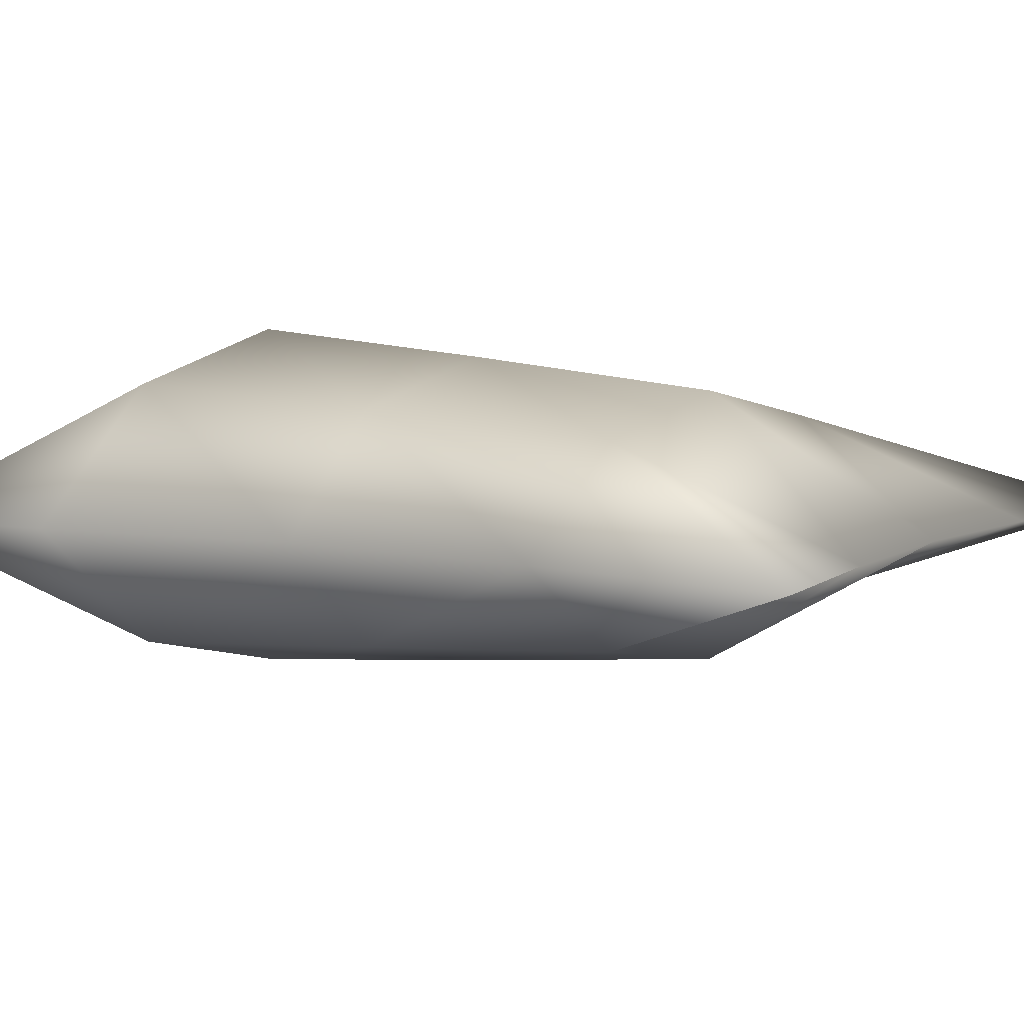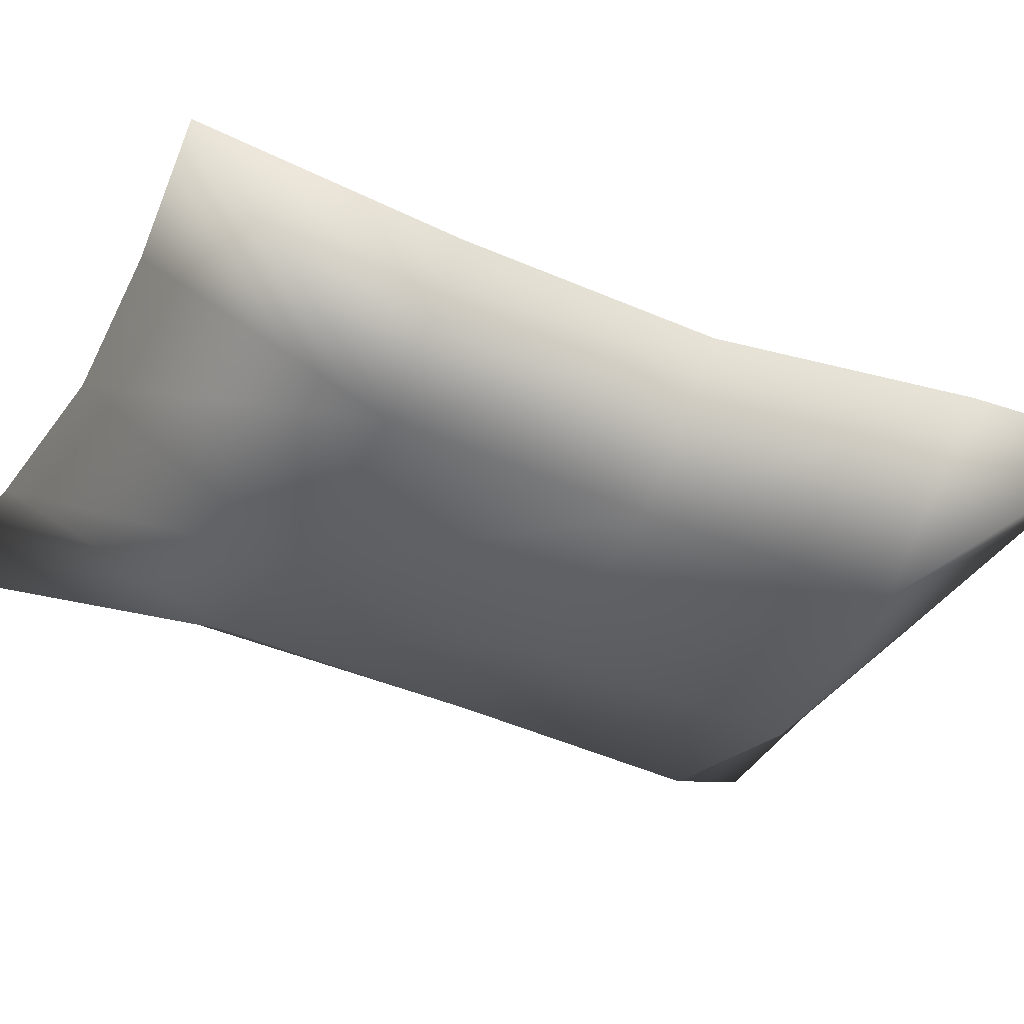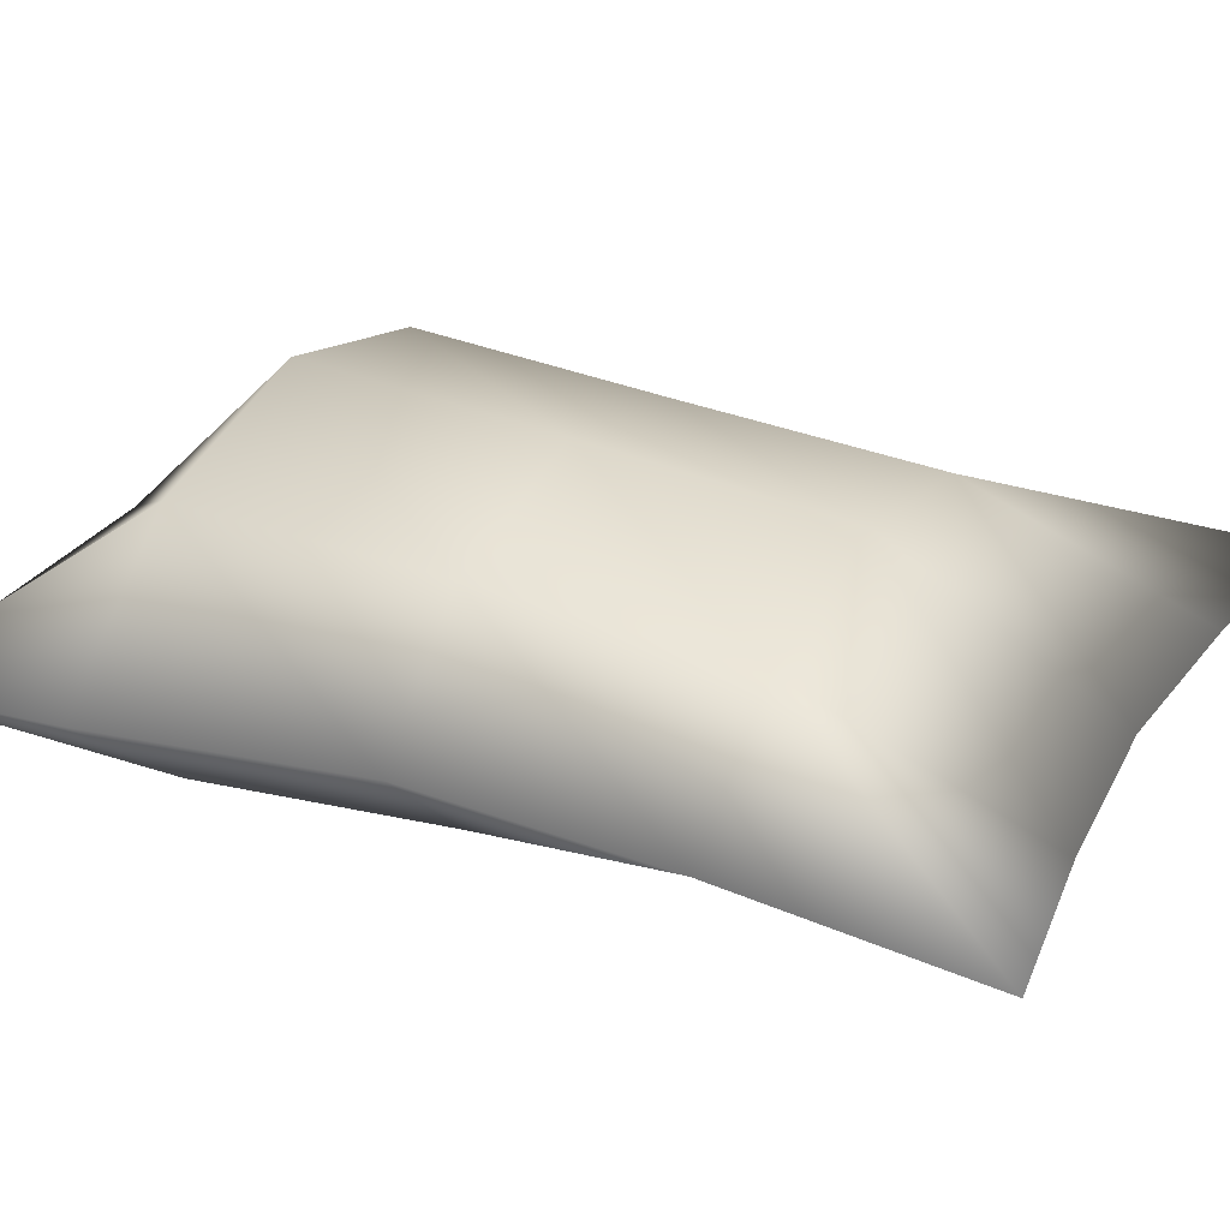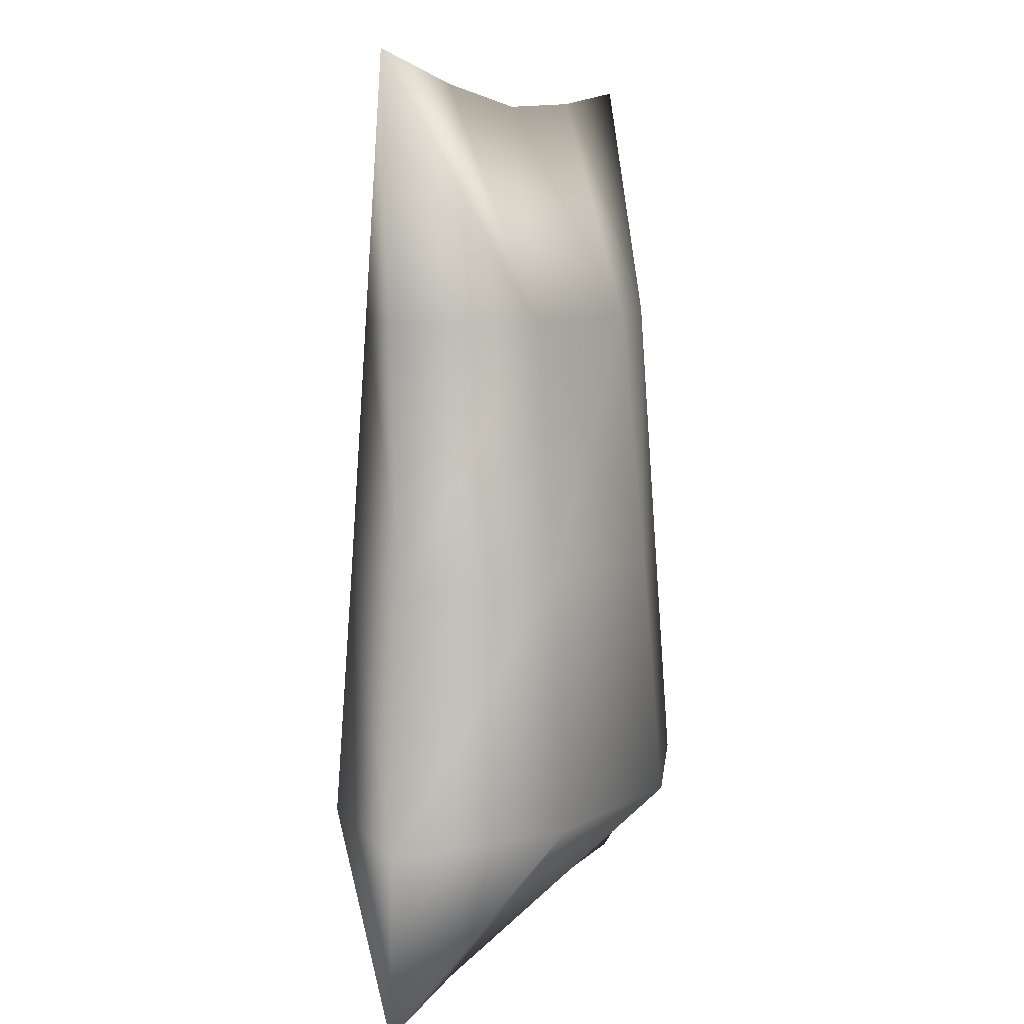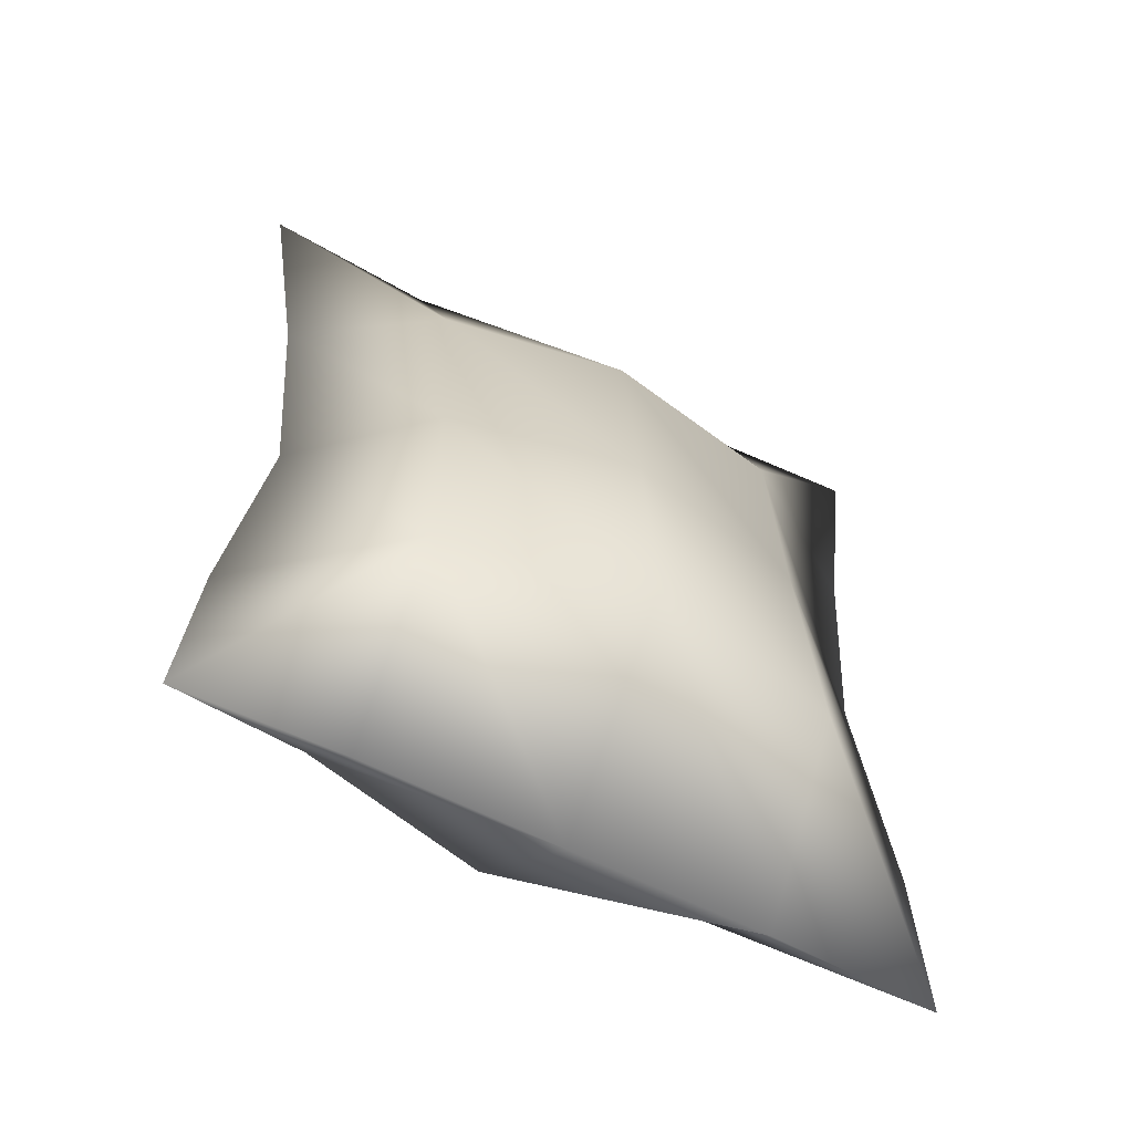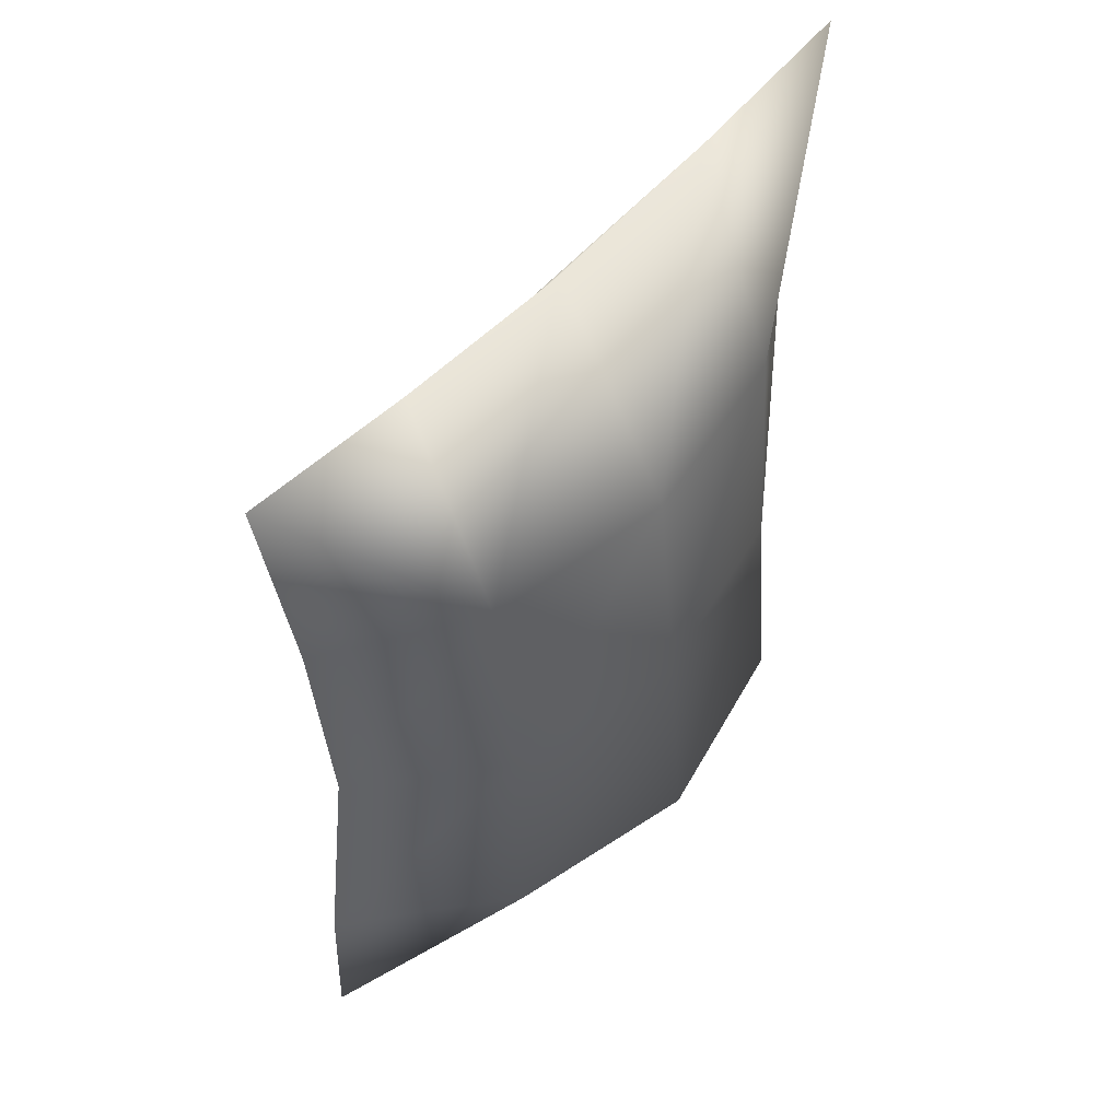
<metadata>
{"format":"obj","ext":"obj","renderer":"f3d","projection":"perspective","resolution":1024,"background":"white","views":[{"elev":6.4,"azim":121.8,"up":"+Z"},{"elev":-35.5,"azim":-117.0,"up":"+Z"},{"elev":27.9,"azim":115.9,"up":"+Z"},{"elev":7.4,"azim":-70.8,"up":"+Y"},{"elev":-59.8,"azim":152.1,"up":"+Y"},{"elev":56.4,"azim":-47.9,"up":"+Y"}]}
</metadata>
<code>
v -0.06307 -0.08278 0
v -0.03437 -0.08127 0
v -0.03437 -0.05182 -0.0221
v 5.188e-06 -0.05182 -0.03016
v 5.188e-06 -0.0814 0
v 0.03438 -0.05182 -0.0221
v 0.03438 -0.08127 0
v 0.06307 -0.08278 0
v 1.526e-06 -0.006956 -0.0263
v -0.03302 -0.006956 -0.01927
v -0.06172 -0.05182 0
v -0.05571 -0.006956 0
v 0.03303 -0.006956 -0.01927
v 0.05395 -0.006956 0
v 0.0605 -0.05182 0
v -0.03302 0.03791 -0.0161
v -0.0585 0.03791 0
v 1.526e-06 0.03791 -0.02198
v 0.03303 0.03791 -0.0161
v 0.05733 0.03791 0
v -0.06387 0.08278 0
v 1.526e-06 0.07675 0
v -0.03302 0.07897 0
v 0.03303 0.07897 0
v 0.06387 0.08278 0
v -0.06307 -0.08278 0
v -0.06172 -0.05182 0
v -0.03437 -0.05182 0.0221
v -0.03302 -0.006956 0.01927
v -0.05571 -0.006956 0
v 1.526e-06 -0.006956 0.0263
v 5.188e-06 -0.05182 0.03016
v -0.03437 -0.08127 0
v 5.188e-06 -0.0814 0
v 0.03438 -0.05182 0.0221
v 0.03438 -0.08127 0
v 0.06307 -0.08278 0
v 0.03303 -0.006956 0.01927
v 0.05395 -0.006956 0
v 0.0605 -0.05182 0
v -0.03302 0.03791 0.0161
v -0.0585 0.03791 0
v 1.526e-06 0.03791 0.02198
v 0.03303 0.03791 0.0161
v 0.05733 0.03791 0
v -0.06387 0.08278 0
v 1.526e-06 0.07675 0
v -0.03302 0.07897 0
v 0.03303 0.07897 0
v 0.06387 0.08278 0
f 3 2 1
f 3 4 2
f 4 5 2
f 4 6 5
f 6 7 5
f 6 8 7
f 9 4 3
f 10 9 3
f 10 3 11
f 11 3 1
f 12 10 11
f 13 6 4
f 9 13 4
f 13 14 6
f 14 15 6
f 15 8 6
f 16 10 12
f 17 16 12
f 18 9 10
f 16 18 10
f 19 13 9
f 18 19 9
f 20 14 13
f 19 20 13
f 21 16 17
f 22 18 16
f 23 22 16
f 23 16 21
f 24 19 18
f 22 24 18
f 25 20 19
f 24 25 19
f 28 27 26
f 28 29 27
f 29 30 27
f 31 29 28
f 32 31 28
f 32 28 33
f 33 28 26
f 34 32 33
f 35 32 34
f 36 35 34
f 37 35 36
f 38 31 32
f 35 38 32
f 39 38 35
f 40 39 35
f 40 35 37
f 29 41 30
f 41 42 30
f 43 41 29
f 31 43 29
f 44 43 31
f 38 44 31
f 45 44 38
f 39 45 38
f 41 46 42
f 43 47 41
f 47 48 41
f 48 46 41
f 49 47 43
f 44 49 43
f 50 49 44
f 45 50 44

</code>
